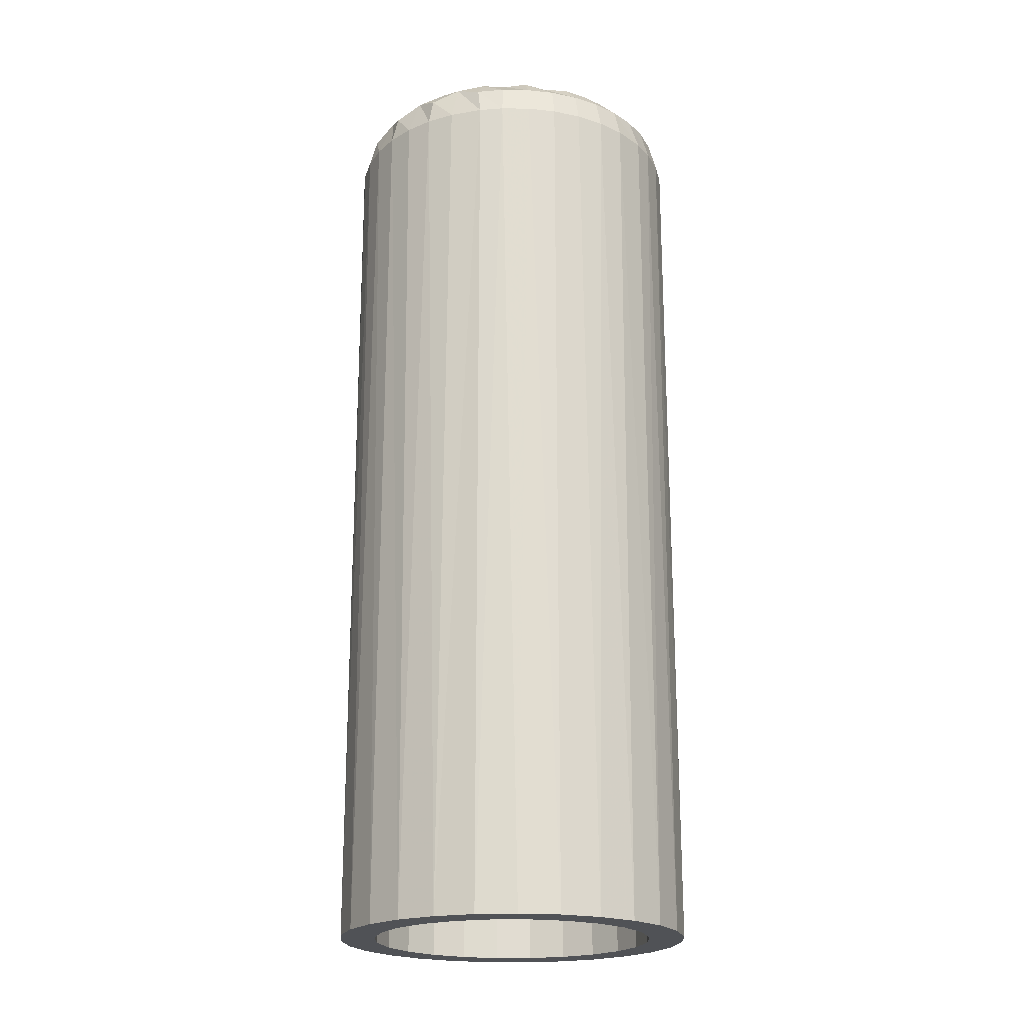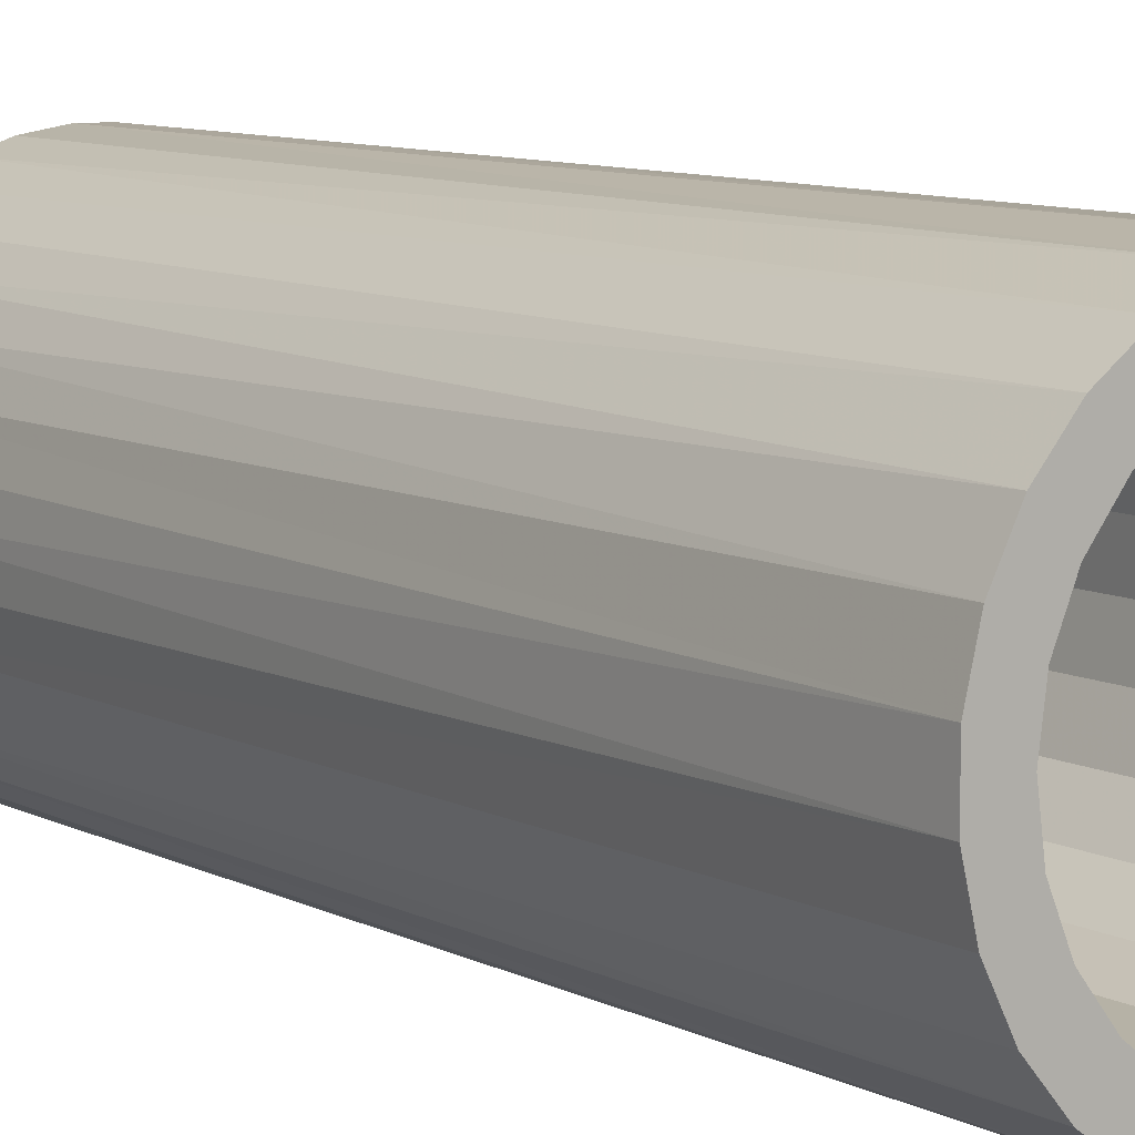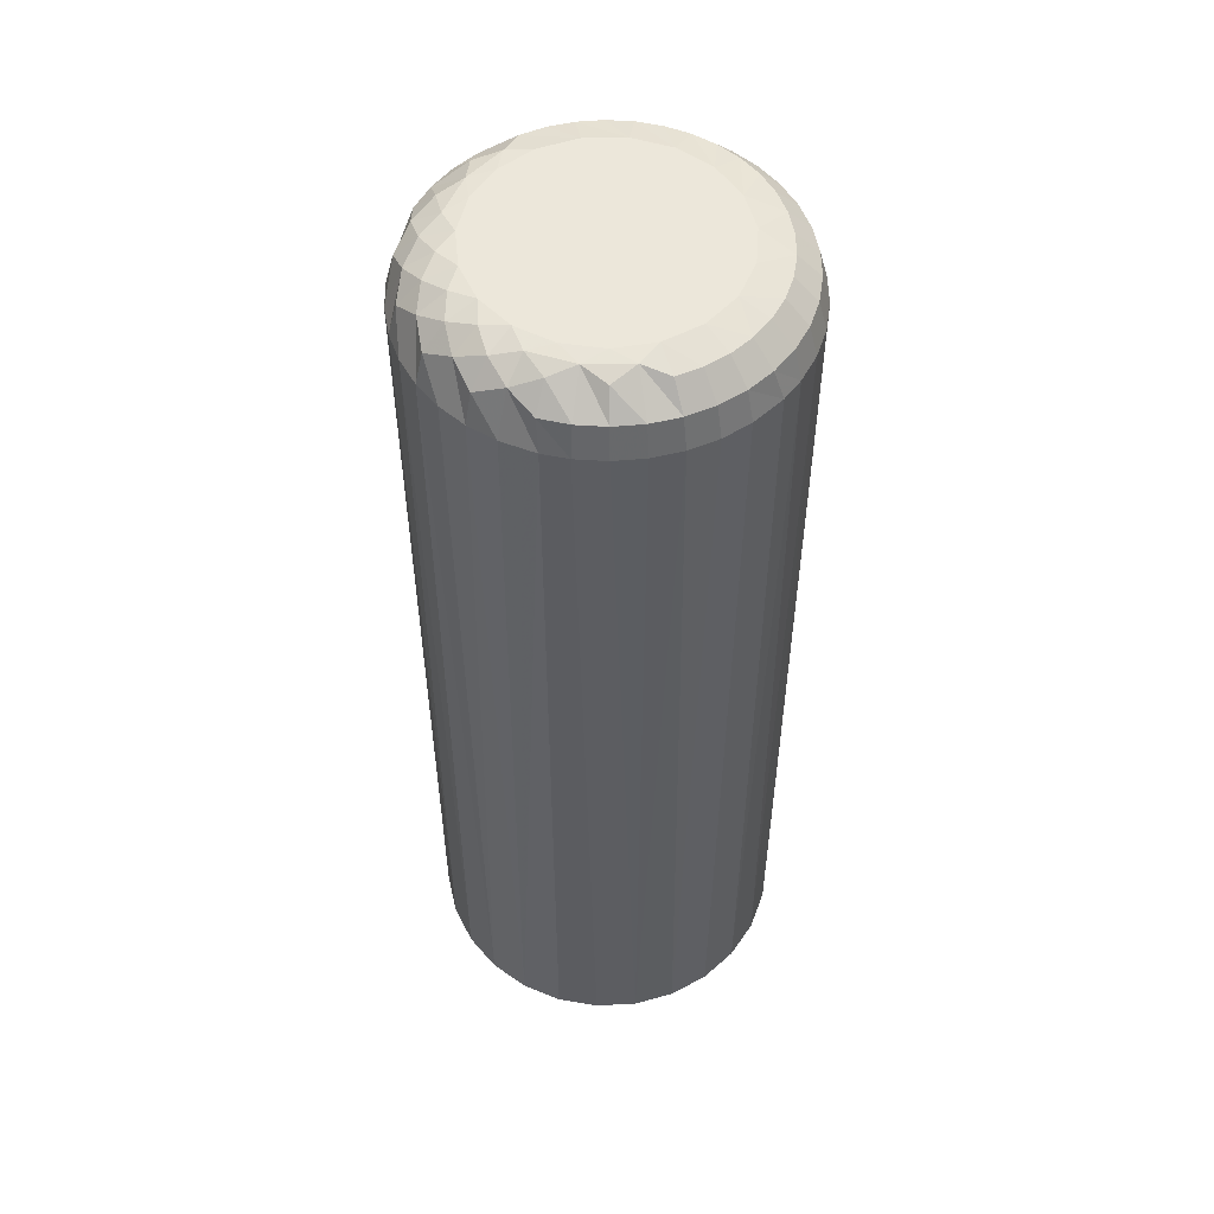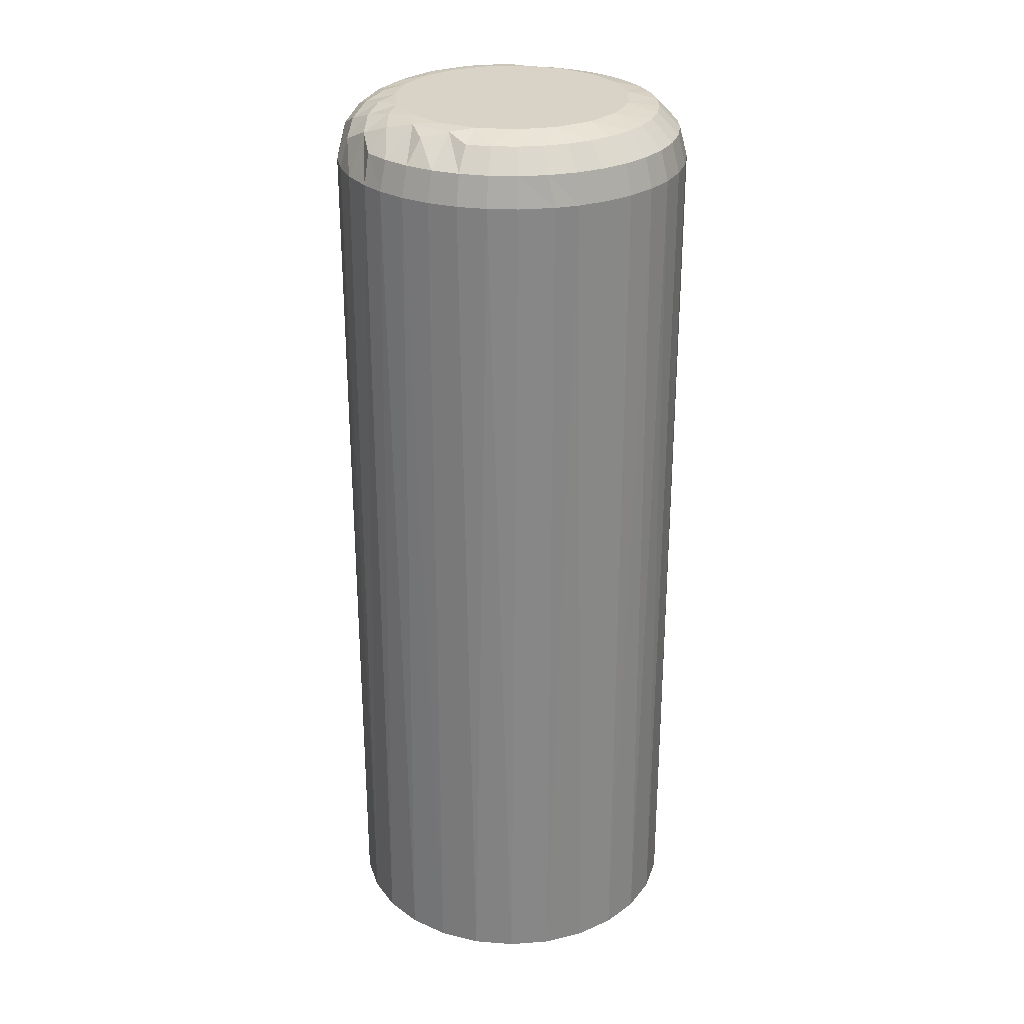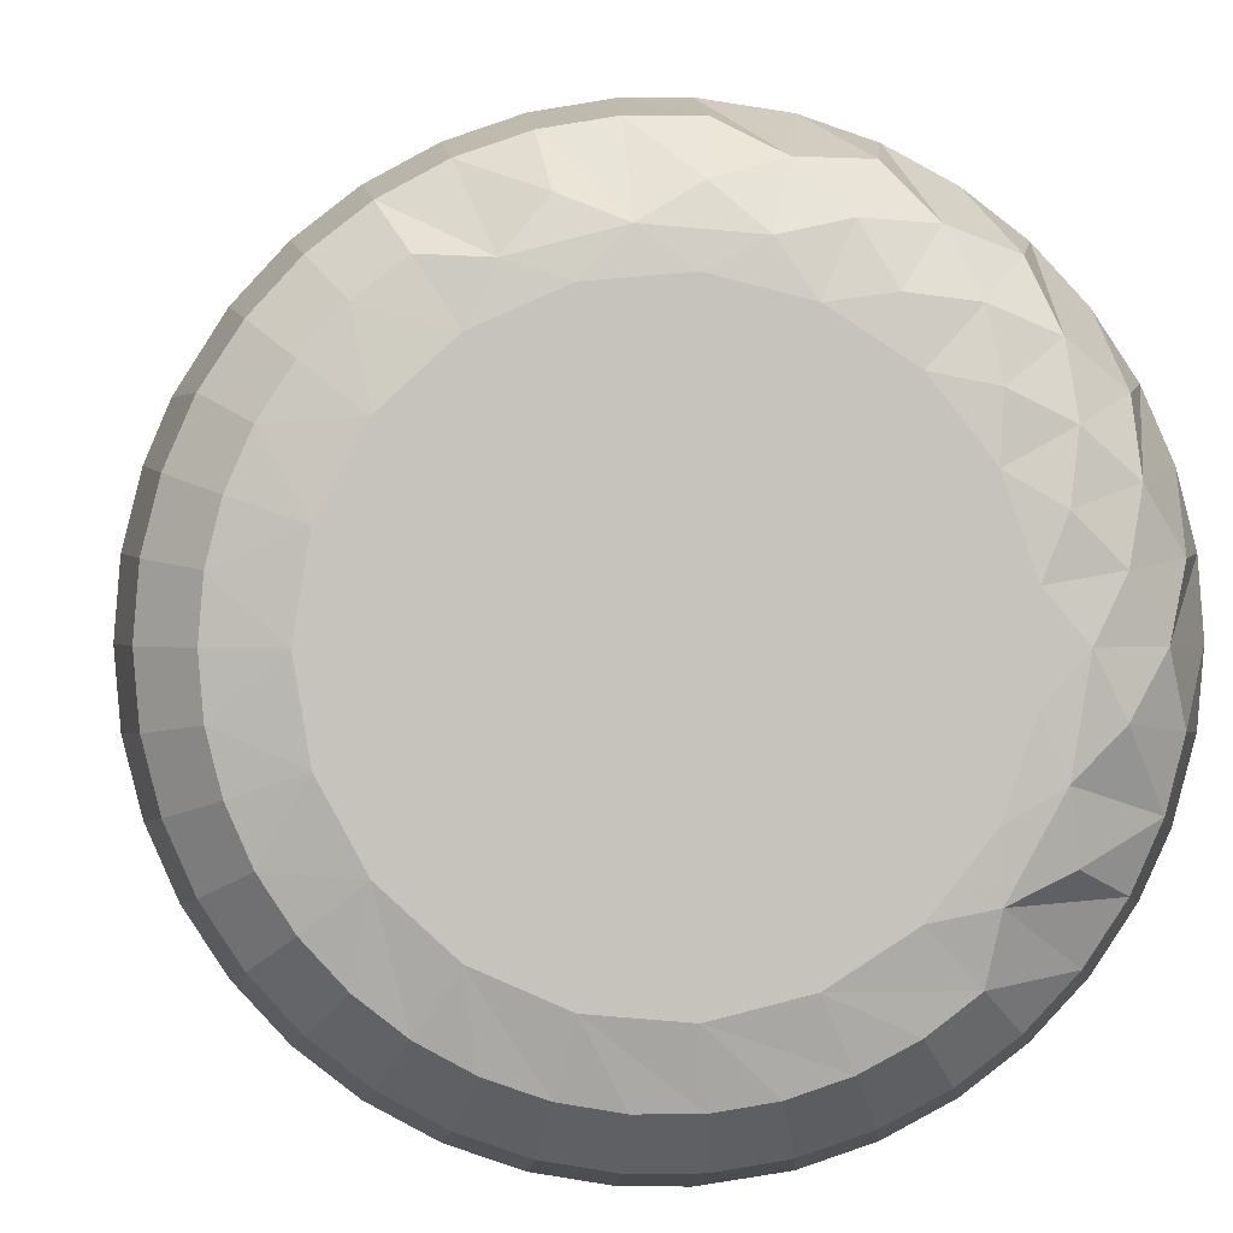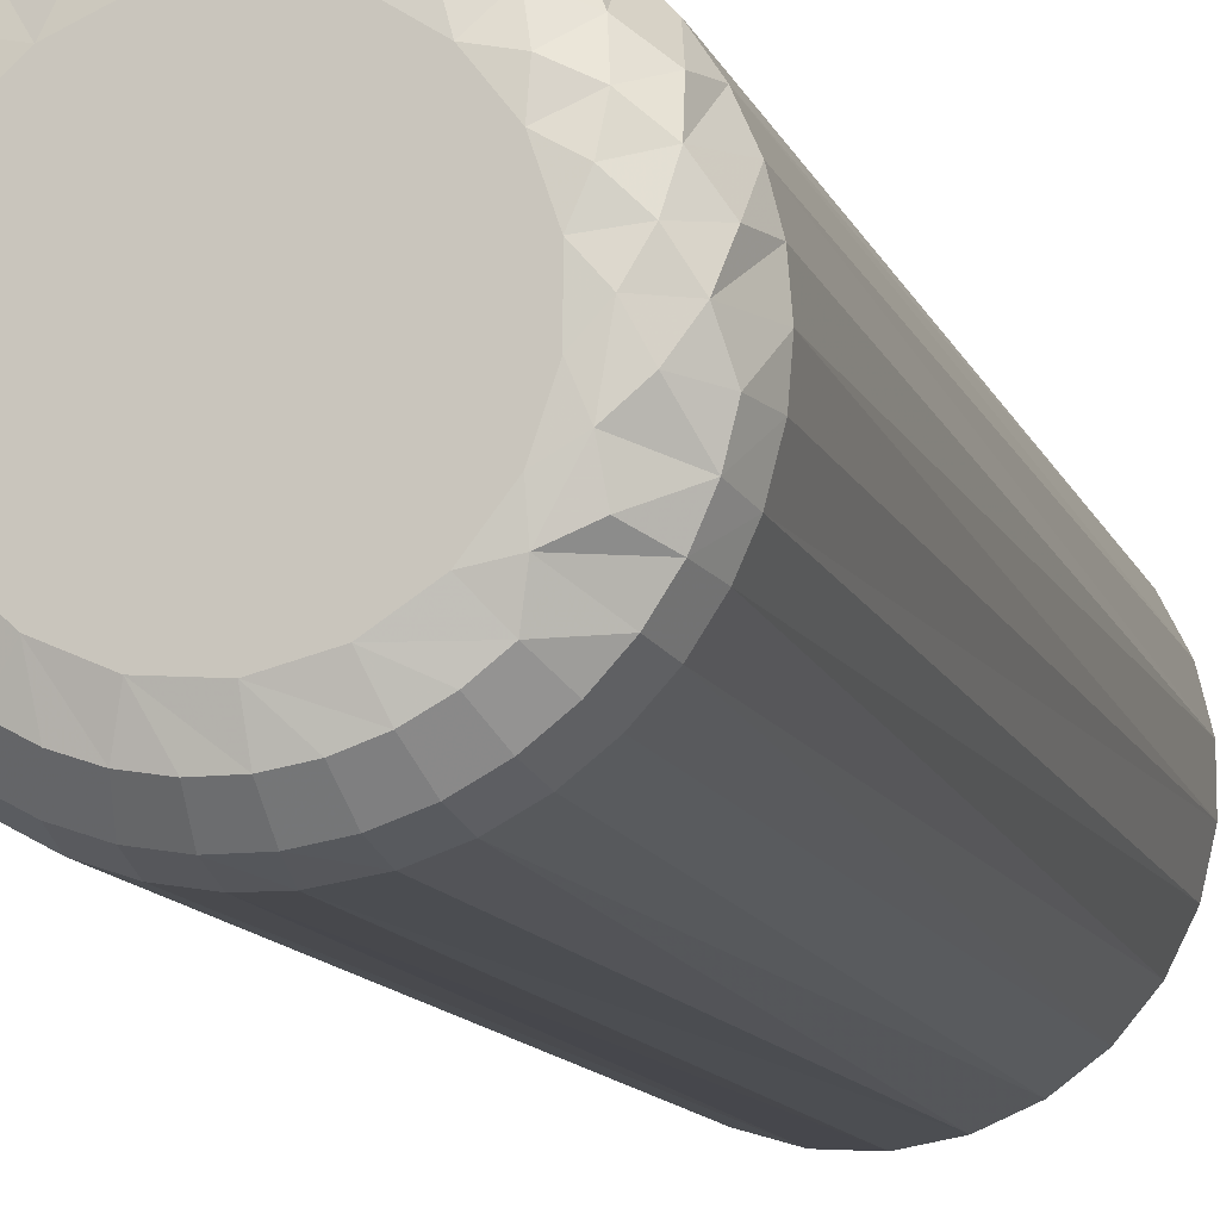
<metadata>
{"format":"obj","ext":"obj","renderer":"f3d","projection":"perspective","resolution":1024,"background":"white","views":[{"elev":-21.0,"azim":-171.8,"up":"+Z"},{"elev":8.6,"azim":144.3,"up":"+Y"},{"elev":52.8,"azim":-166.5,"up":"+Z"},{"elev":28.0,"azim":-129.8,"up":"+Z"},{"elev":1.2,"azim":-2.0,"up":"+Y"},{"elev":-11.8,"azim":15.6,"up":"+Y"}]}
</metadata>
<code>
g
v 0 0.015 0
v 0.0004043 0.01154 0
v 0.0002046 0.01253 0.075
v 0.001596 0.008268 0
v 0.0008127 0.01013 0.075
v 0.003509 0.005358 0
v 0.003163 0.005787 0.075
v 0.001808 0.007861 0.075
v 0.004841 0.003964 0.075
v 0.006043 0.002968 0
v 0.006796 0.002442 0.075
v 0.009059 0.001227 0
v 0.008975 0.001263 0.075
v 0.01132 0.000459 0.075
v 0.0124 0.0002279 0
v 0.01376 5.123e-05 0.075
v 0.01587 2.538e-05 0
v 0.01587 2.538e-05 0.075
v 0.0193 0.0006302 0
v 0.01868 0.000459 0.075
v 0.0225 0.00201 0
v 0.02103 0.001263 0.075
v 0.02516 0.003964 0.075
v 0.0232 0.002442 0.075
v 0.02529 0.004089 0
v 0.02684 0.005787 0.075
v 0.02753 0.006757 0
v 0.02819 0.007861 0.075
v 0.0291 0.00987 0
v 0.0291 0.00987 0.075
v 0.0299 0.01326 0
v 0.0298 0.01253 0.075
v 0.02919 0.01987 0.075
v 0.0298 0.01747 0.075
v 0.0299 0.01674 0
v 0.03 0.015 0.075
v 0.0291 0.02013 0
v 0.02819 0.02214 0.075
v 0.02753 0.02324 0
v 0.02684 0.02421 0.075
v 0.02529 0.02591 0
v 0.02516 0.02604 0.075
v 0.0225 0.02799 0
v 0.0232 0.02756 0.075
v 0.0193 0.02937 0
v 0.02103 0.02874 0.075
v 0.01587 0.02997 0.075
v 0.01868 0.02954 0.075
v 0.01587 0.02997 0
v 0.01376 0.02995 0.075
v 0.0124 0.02977 0
v 0.01132 0.02954 0.075
v 0.009059 0.02877 0
v 0.008975 0.02874 0.075
v 0.006796 0.02756 0.075
v 0.006043 0.02703 0
v 0.004841 0.02604 0.075
v 0.003509 0.02464 0
v 0.003163 0.02421 0.075
v 0.001596 0.02173 0
v 0.001596 0.02173 0.075
v 0.0004043 0.01846 0
v 0.0008127 0.01987 0.075
v 0 0.015 0.075
v 0.0002046 0.01747 0.075
v 0.02486 0.01335 0.08
v 0.02486 0.01665 0.08
v 0.015 0.015 0.08
v 0.02177 0.007643 0.08
v 0.02379 0.01024 0.08
v 0.01902 0.005842 0.08
v 0.01255 0.005306 0.08
v 0.01583 0.005034 0.08
v 0.009531 0.006628 0.08
v 0.007109 0.008858 0.08
v 0.005 0.015 0.08
v 0.005542 0.01175 0.08
v 0.005542 0.01825 0.08
v 0.009531 0.02337 0.08
v 0.007109 0.02114 0.08
v 0.01255 0.02469 0.08
v 0.01902 0.02416 0.08
v 0.01583 0.02497 0.08
v 0.02177 0.02236 0.08
v 0.02379 0.01976 0.08
v 0.009 0.004608 0
v 0.01189 0.003409 0
v 0.015 0.003 0
v 0.01811 0.003409 0
v 0.021 0.004608 0
v 0.02349 0.006515 0
v 0.02539 0.009 0
v 0.02659 0.01189 0
v 0.027 0.015 0
v 0.009 0.02539 0
v 0.01189 0.02659 0
v 0.015 0.027 0
v 0.01811 0.02659 0
v 0.021 0.02539 0
v 0.02349 0.02349 0
v 0.02539 0.021 0
v 0.02659 0.01811 0
v 0.006515 0.006515 0
v 0.004608 0.009 0
v 0.003409 0.01189 0
v 0.003 0.015 0
v 0.003409 0.01811 0
v 0.004608 0.021 0
v 0.006515 0.02349 0
v 0.003 0.015 0.075
v 0.003409 0.01811 0.075
v 0.004608 0.021 0.075
v 0.006515 0.02349 0.075
v 0.009 0.02539 0.075
v 0.01189 0.02659 0.075
v 0.015 0.027 0.075
v 0.01811 0.02659 0.075
v 0.021 0.02539 0.075
v 0.02349 0.02349 0.075
v 0.02539 0.021 0.075
v 0.02659 0.01811 0.075
v 0.027 0.015 0.075
v 0.02659 0.01189 0.075
v 0.02539 0.009 0.075
v 0.02349 0.006515 0.075
v 0.021 0.004608 0.075
v 0.01811 0.003409 0.075
v 0.015 0.003 0.075
v 0.01189 0.003409 0.075
v 0.009 0.004608 0.075
v 0.006515 0.006515 0.075
v 0.004608 0.009 0.075
v 0.003409 0.01189 0.075
v 0.015 0.015 0.075
v 0.02184 0.004535 0.07933
v 0.02002 0.003553 0.07933
v 0.02284 0.003003 0.0775
v 0.02076 0.001877 0.0775
v 0.008163 0.004535 0.07933
v 0.006534 0.005803 0.07933
v 0.007162 0.003003 0.0775
v 0.005294 0.004457 0.0775
v 0.00267 0.01706 0.07933
v 0.003177 0.01906 0.07933
v 0.0008653 0.01736 0.0775
v 0.001446 0.01965 0.0775
v 0.01046 0.02534 0.07983
v 0.01407 0.02626 0.07983
v 0.01193 0.02712 0.07933
v 0.01148 0.02889 0.0775
v 0.01382 0.02928 0.0775
v 0.02391 0.02194 0.07983
v 0.02599 0.02095 0.07933
v 0.02568 0.02331 0.07854
v 0.0276 0.02182 0.0775
v 0.02913 0.01264 0.0775
v 0.02854 0.015 0.07854
v 0.02733 0.01294 0.07933
v 0.02629 0.015 0.07983
v 0.02568 0.01133 0.07983
v 0.02855 0.01035 0.0775
v 0.0276 0.00818 0.0775
v 0.02599 0.009051 0.07933
v 0.02391 0.008063 0.07983
v 0.02631 0.006198 0.0775
v 0.02471 0.004457 0.0775
v 0.02347 0.005803 0.07933
v 0.01852 0.001108 0.0775
v 0.01807 0.002883 0.07933
v 0.01603 0.002543 0.07933
v 0.01618 0.0007188 0.0775
v 0.01382 0.0007188 0.0775
v 0.01397 0.002543 0.07933
v 0.01148 0.001108 0.0775
v 0.01193 0.002883 0.07933
v 0.009979 0.003553 0.07933
v 0.009244 0.001877 0.0775
v 0.003692 0.006198 0.0775
v 0.005136 0.007322 0.07933
v 0.004007 0.009051 0.07933
v 0.002397 0.00818 0.0775
v 0.001446 0.01035 0.0775
v 0.003177 0.01094 0.07933
v 0.0008653 0.01264 0.0775
v 0.00267 0.01294 0.07933
v 0.0025 0.015 0.07933
v 0.0006699 0.015 0.0775
v 0.002397 0.02182 0.0775
v 0.004007 0.02095 0.07933
v 0.005136 0.02268 0.07933
v 0.003692 0.0238 0.0775
v 0.005294 0.02554 0.0775
v 0.006534 0.0242 0.07933
v 0.007162 0.027 0.0775
v 0.008163 0.02546 0.07933
v 0.009244 0.02812 0.0775
v 0.01618 0.02928 0.0775
v 0.01603 0.02746 0.07933
v 0.01777 0.02595 0.07983
v 0.01832 0.02812 0.07854
v 0.02076 0.02812 0.0775
v 0.02002 0.02645 0.07933
v 0.0224 0.02633 0.07854
v 0.02118 0.02446 0.07983
v 0.02347 0.0242 0.07933
v 0.02471 0.02554 0.0775
v 0.0278 0.01939 0.07854
v 0.02568 0.01867 0.07983
v 0.02733 0.01706 0.07933
v 0.02913 0.01736 0.0775
f 1 2 3
f 4 5 2
f 2 5 3
f 6 7 8
f 6 8 4
f 4 8 5
f 7 6 9
f 9 6 10
f 9 10 11
f 11 10 12
f 11 12 13
f 13 12 14
f 14 12 15
f 14 15 16
f 16 15 17
f 16 17 18
f 18 17 19
f 18 19 20
f 21 22 19
f 19 22 20
f 23 24 21
f 21 24 22
f 23 21 25
f 23 25 26
f 26 25 27
f 26 27 28
f 28 27 29
f 28 29 30
f 30 29 31
f 30 31 32
f 33 34 35
f 35 34 36
f 35 36 31
f 31 36 32
f 33 35 37
f 33 37 38
f 38 37 39
f 38 39 40
f 40 39 41
f 40 41 42
f 42 41 43
f 42 43 44
f 45 46 43
f 43 46 44
f 47 48 45
f 45 48 46
f 47 45 49
f 47 49 50
f 50 49 51
f 50 51 52
f 52 51 53
f 52 53 54
f 54 53 55
f 55 53 56
f 55 56 57
f 57 56 58
f 57 58 59
f 59 58 60
f 59 60 61
f 62 63 60
f 60 63 61
f 3 64 1
f 1 64 65
f 1 65 62
f 62 65 63
f 66 67 68
f 69 70 68
f 68 70 66
f 68 71 69
f 72 73 68
f 68 73 71
f 68 74 72
f 68 75 74
f 76 77 68
f 68 77 75
f 68 78 76
f 79 80 68
f 68 80 78
f 68 81 79
f 82 83 68
f 68 83 81
f 68 84 82
f 68 67 85
f 68 85 84
f 86 87 15
f 15 87 17
f 17 87 88
f 17 88 19
f 19 88 89
f 19 89 21
f 21 89 90
f 21 90 25
f 25 90 91
f 25 91 27
f 27 91 92
f 27 92 29
f 29 92 93
f 29 93 31
f 31 93 94
f 95 53 96
f 96 53 51
f 96 51 97
f 97 51 49
f 97 49 98
f 98 49 45
f 98 45 99
f 99 45 43
f 99 43 100
f 100 43 41
f 100 41 101
f 101 41 39
f 101 39 102
f 102 39 37
f 102 37 94
f 94 37 35
f 94 35 31
f 15 12 86
f 86 12 10
f 86 10 103
f 103 10 6
f 103 6 104
f 104 6 4
f 104 4 105
f 105 4 2
f 105 2 106
f 106 2 1
f 106 1 107
f 107 1 62
f 107 62 108
f 108 62 60
f 108 60 109
f 109 60 58
f 109 58 95
f 95 58 56
f 95 56 53
f 110 106 111
f 111 106 107
f 111 107 112
f 112 107 108
f 112 108 113
f 113 108 109
f 113 109 114
f 114 109 95
f 114 95 115
f 115 95 96
f 115 96 116
f 116 96 97
f 116 97 117
f 117 97 98
f 117 98 118
f 118 98 99
f 118 99 119
f 119 99 100
f 119 100 120
f 120 100 101
f 120 101 121
f 121 101 102
f 121 102 122
f 122 102 94
f 122 94 123
f 123 94 93
f 123 93 124
f 124 93 92
f 124 92 125
f 125 92 91
f 125 91 126
f 126 91 90
f 126 90 127
f 127 90 89
f 127 89 128
f 128 89 88
f 128 88 129
f 129 88 87
f 129 87 130
f 130 87 86
f 130 86 131
f 131 86 103
f 131 103 132
f 132 103 104
f 132 104 133
f 133 104 105
f 133 105 110
f 110 105 106
f 132 133 134
f 134 133 110
f 134 110 111
f 129 130 134
f 134 130 131
f 134 131 132
f 126 127 134
f 134 127 128
f 134 128 129
f 123 124 134
f 134 124 125
f 134 125 126
f 120 121 134
f 134 121 122
f 134 122 123
f 117 118 134
f 134 118 119
f 134 119 120
f 114 115 134
f 134 115 116
f 134 116 117
f 111 112 134
f 134 112 113
f 134 113 114
f 135 71 136
f 135 136 137
f 137 136 138
f 137 138 24
f 24 138 22
f 74 75 139
f 139 75 140
f 139 140 141
f 141 140 142
f 141 142 11
f 11 142 9
f 76 78 143
f 143 78 144
f 143 144 145
f 145 144 146
f 145 146 65
f 65 146 63
f 147 81 148
f 147 148 149
f 149 148 150
f 150 148 151
f 150 151 52
f 52 151 50
f 84 85 152
f 152 85 153
f 152 153 154
f 154 153 155
f 154 155 40
f 40 155 38
f 32 36 156
f 156 36 157
f 156 157 158
f 158 157 159
f 158 159 160
f 160 159 66
f 66 70 160
f 158 160 161
f 158 161 156
f 156 161 32
f 32 161 30
f 28 30 162
f 162 30 161
f 162 161 163
f 163 161 160
f 163 160 164
f 164 160 70
f 26 28 165
f 165 28 162
f 165 162 164
f 164 162 163
f 69 164 70
f 23 26 166
f 166 26 165
f 166 165 167
f 167 165 164
f 167 164 69
f 69 71 167
f 167 71 135
f 167 135 166
f 166 135 137
f 166 137 23
f 23 137 24
f 20 22 168
f 168 22 138
f 168 138 169
f 169 138 136
f 169 136 73
f 73 136 71
f 169 73 170
f 169 170 168
f 168 170 171
f 168 171 20
f 20 171 18
f 16 18 172
f 172 18 171
f 172 171 173
f 173 171 170
f 173 170 72
f 72 170 73
f 14 16 174
f 174 16 172
f 174 172 175
f 175 172 173
f 175 173 72
f 72 74 175
f 175 74 176
f 175 176 174
f 174 176 177
f 174 177 14
f 14 177 13
f 176 74 139
f 176 139 177
f 177 139 141
f 177 141 13
f 13 141 11
f 7 9 178
f 178 9 142
f 178 142 179
f 179 142 140
f 179 140 75
f 179 75 180
f 179 180 178
f 178 180 181
f 178 181 7
f 7 181 8
f 5 8 182
f 182 8 181
f 182 181 183
f 183 181 180
f 183 180 77
f 77 180 75
f 3 5 184
f 184 5 182
f 184 182 185
f 185 182 183
f 185 183 77
f 77 76 185
f 185 76 186
f 185 186 184
f 184 186 187
f 184 187 3
f 3 187 64
f 186 76 143
f 186 143 187
f 187 143 145
f 187 145 64
f 64 145 65
f 61 63 188
f 188 63 146
f 188 146 189
f 189 146 144
f 189 144 78
f 78 80 189
f 189 80 190
f 189 190 188
f 188 190 191
f 188 191 61
f 61 191 59
f 57 59 192
f 192 59 191
f 192 191 193
f 193 191 190
f 193 190 80
f 55 57 194
f 194 57 192
f 194 192 195
f 195 192 193
f 195 193 79
f 79 193 80
f 195 79 147
f 195 147 194
f 194 147 196
f 194 196 55
f 55 196 54
f 79 81 147
f 147 149 196
f 196 149 150
f 196 150 54
f 54 150 52
f 47 50 197
f 197 50 151
f 197 151 198
f 198 151 148
f 83 148 81
f 148 83 199
f 148 199 198
f 198 199 200
f 198 200 197
f 197 200 47
f 47 200 48
f 46 48 201
f 201 48 200
f 201 200 202
f 202 200 199
f 202 199 82
f 82 199 83
f 44 46 203
f 203 46 201
f 203 201 202
f 203 202 204
f 204 202 82
f 82 84 204
f 204 84 205
f 204 205 203
f 203 205 206
f 203 206 44
f 44 206 42
f 40 42 154
f 154 42 206
f 154 206 205
f 154 205 152
f 152 205 84
f 33 38 207
f 207 38 155
f 207 155 153
f 207 153 208
f 208 153 85
f 208 85 67
f 208 67 209
f 208 209 207
f 207 209 210
f 207 210 33
f 33 210 34
f 36 34 157
f 157 34 210
f 157 210 209
f 157 209 159
f 159 209 67
f 159 67 66

</code>
